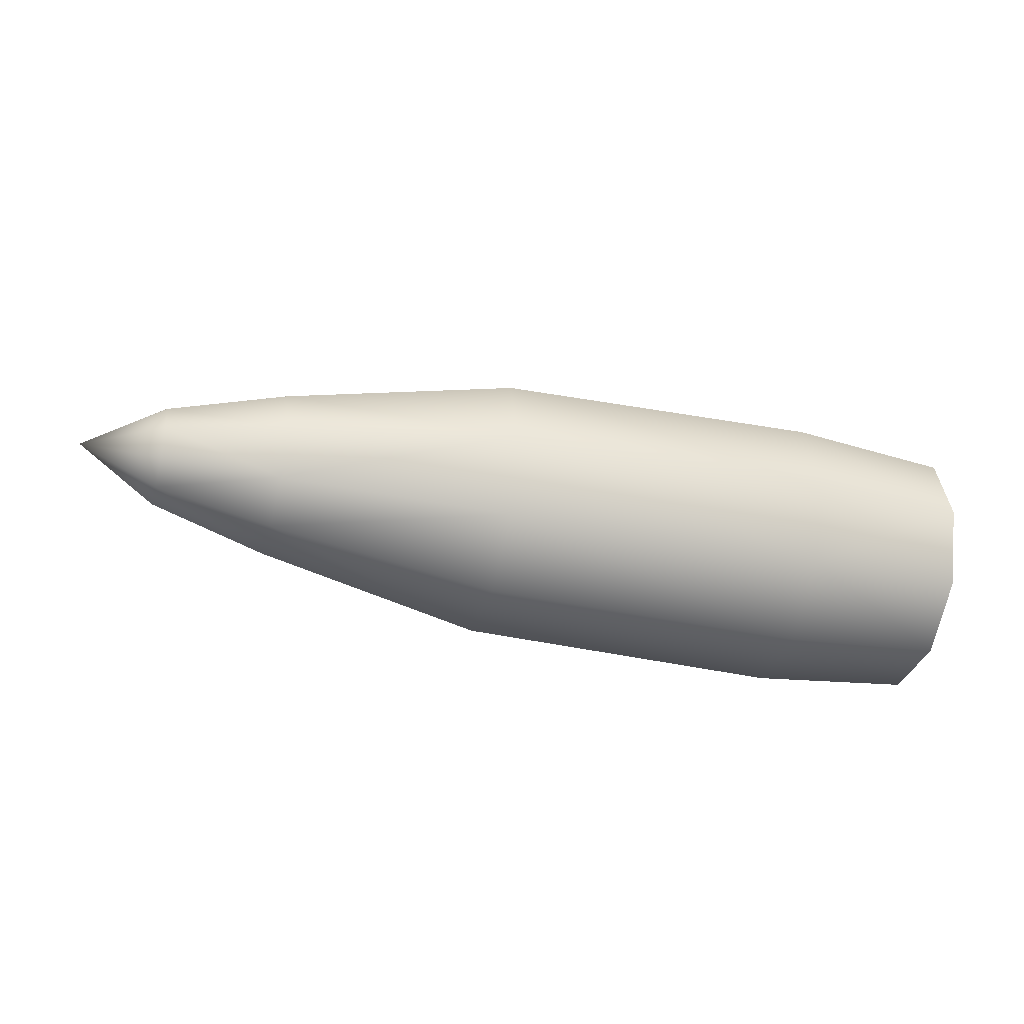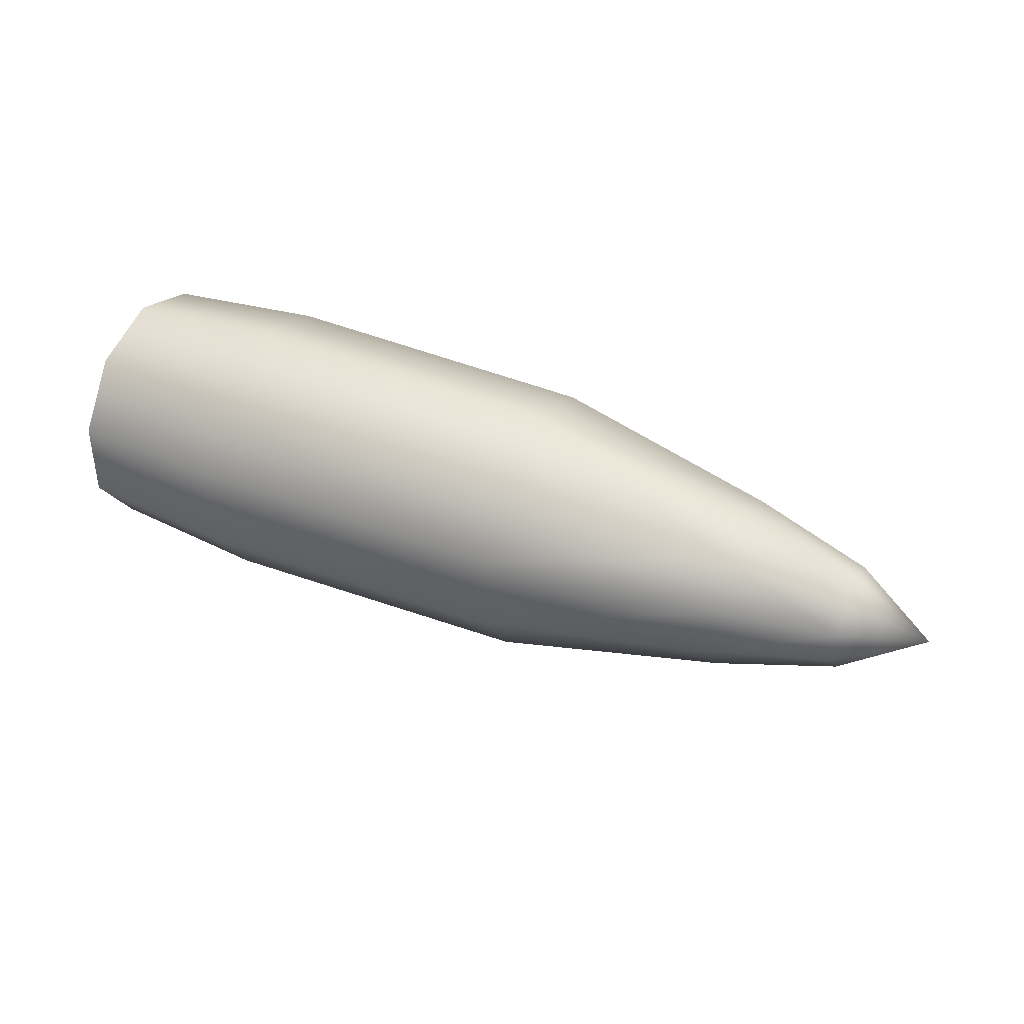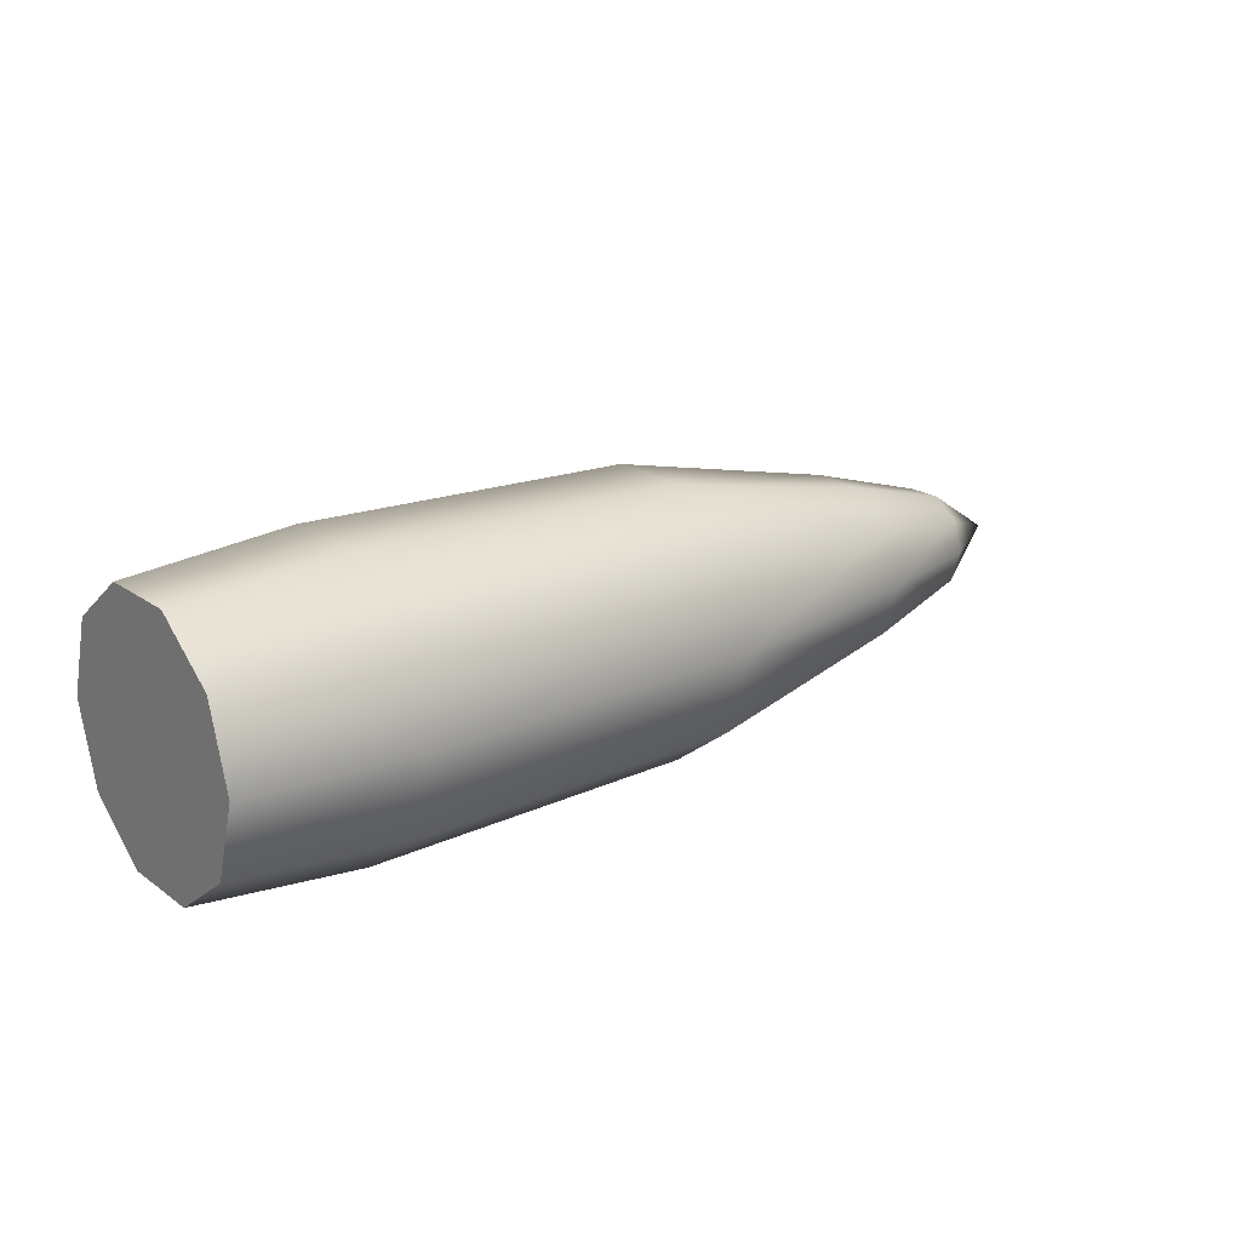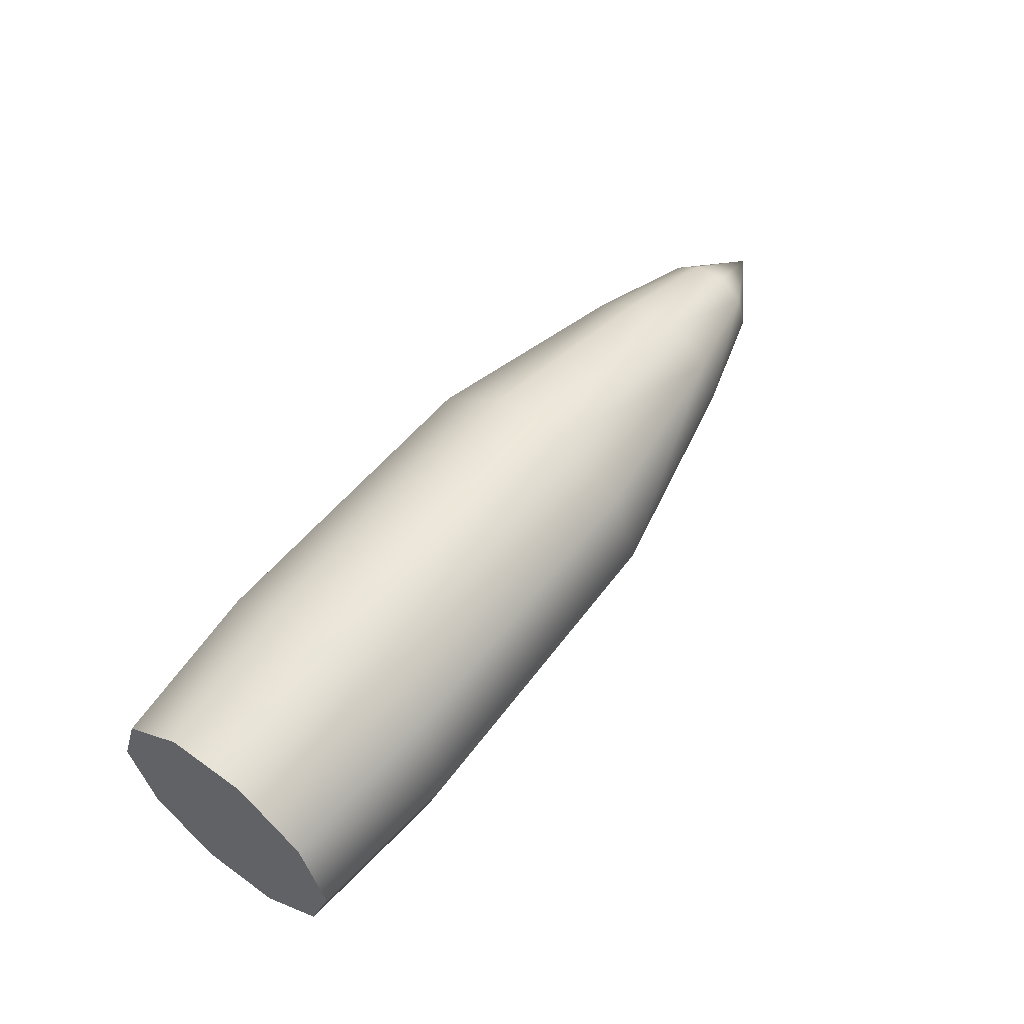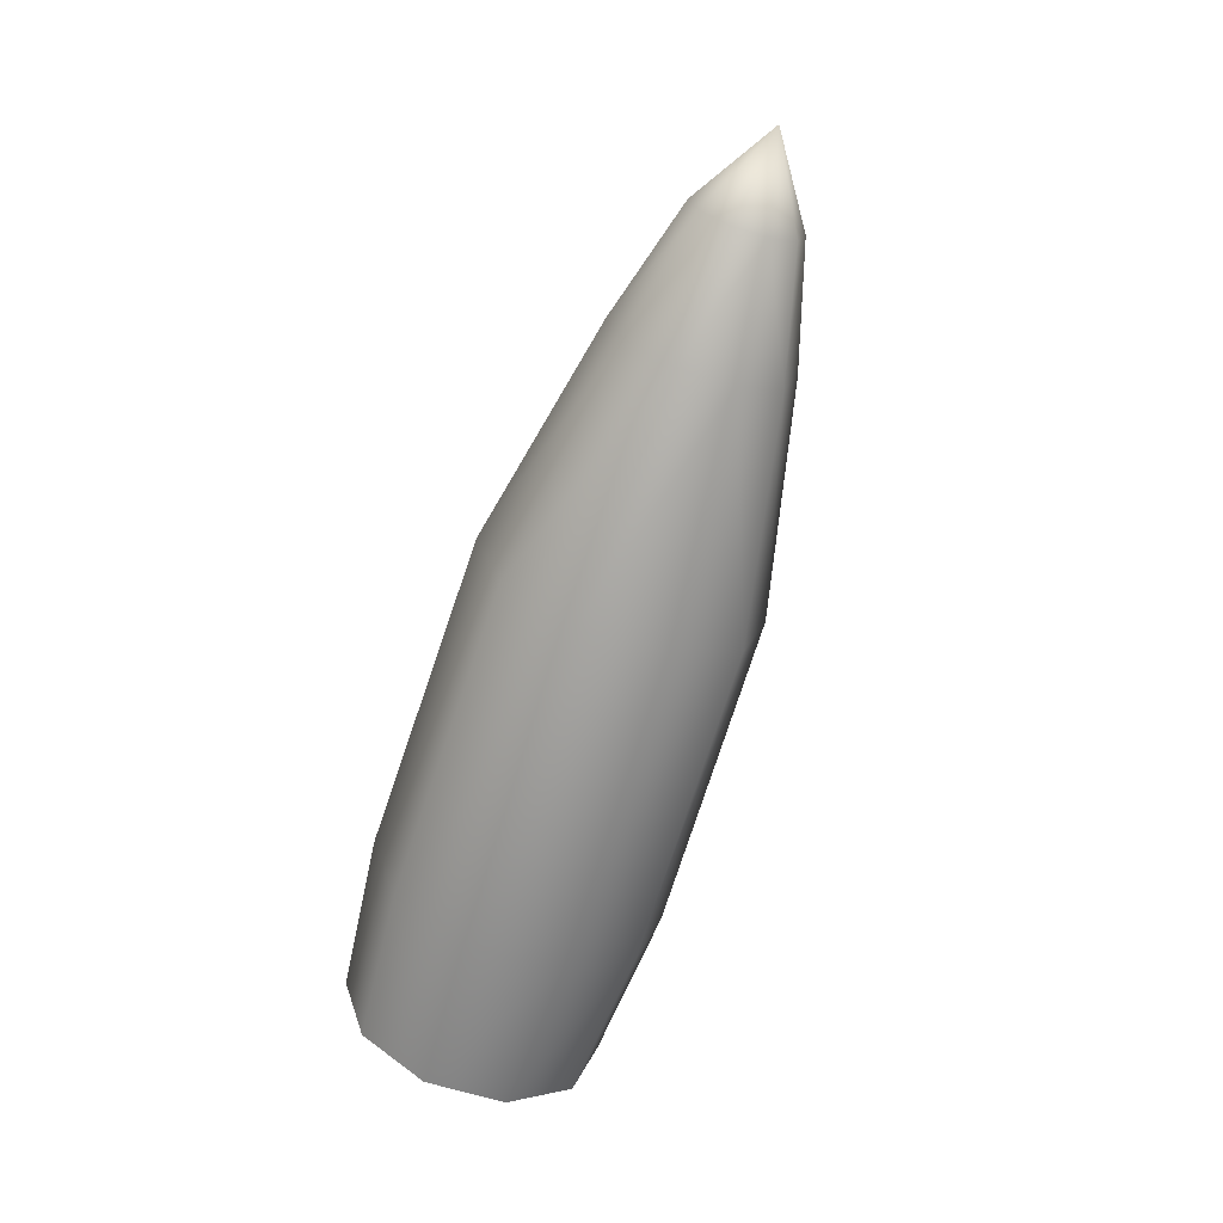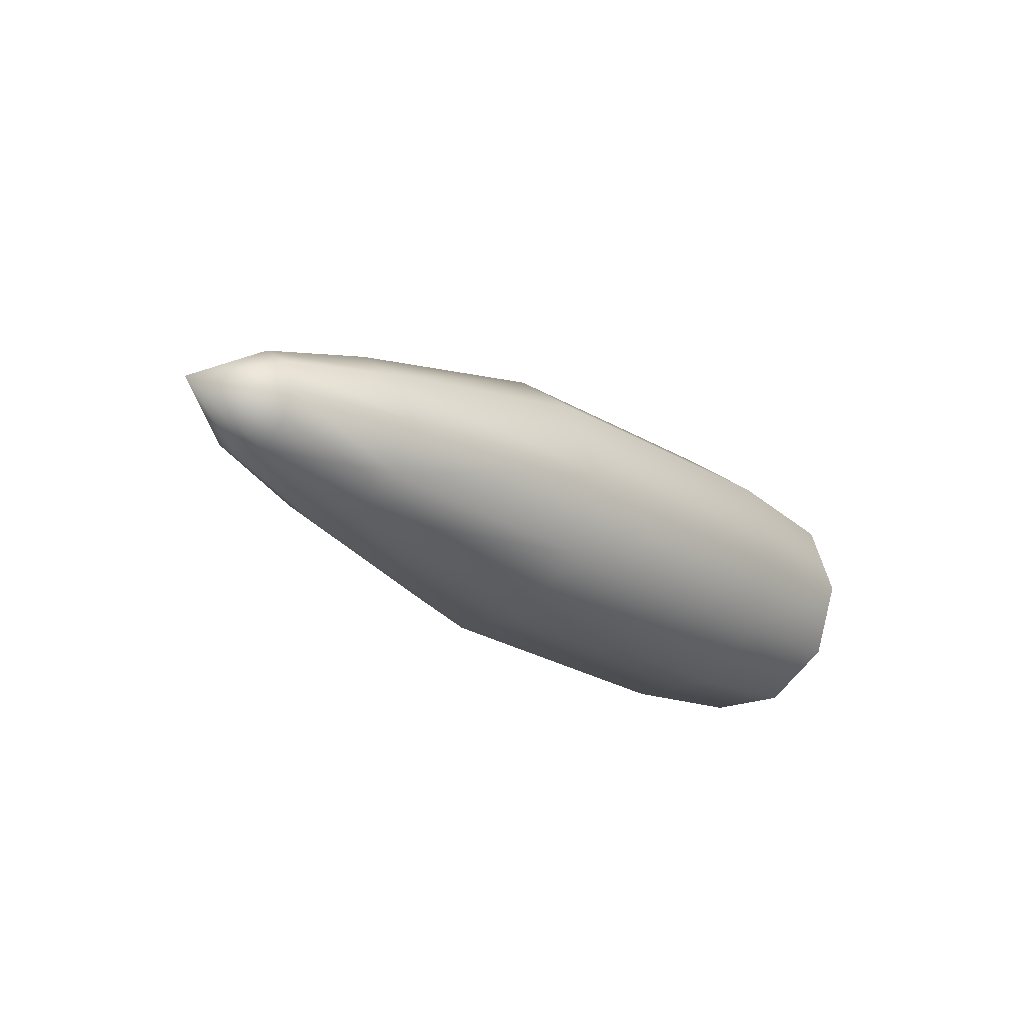
<metadata>
{"format":"obj","ext":"obj","renderer":"f3d","projection":"perspective","resolution":1024,"background":"white","views":[{"elev":-33.9,"azim":164.2,"up":"+Z"},{"elev":39.2,"azim":26.2,"up":"+Y"},{"elev":20.0,"azim":-37.9,"up":"+Z"},{"elev":55.1,"azim":-52.9,"up":"+Z"},{"elev":-65.7,"azim":72.6,"up":"+Z"},{"elev":-20.1,"azim":129.5,"up":"+Z"}]}
</metadata>
<code>
v -2.916 0.8095 0
v -1.891 0.7269 0.5281
v -2.916 0.6549 0.4758
v -2.916 0.8095 0
v -1.891 0.8985 0
v -1.891 0.7269 0.5281
v -1.891 0.8985 0
v 0.1664 0.6905 0.5017
v -1.891 0.7269 0.5281
v -2.916 0.8095 0
v -1.891 0.7269 -0.5281
v -1.891 0.8985 0
v -2.916 0.8095 0
v -2.916 0.6549 -0.4758
v -1.891 0.7269 -0.5281
v -1.891 0.8985 0
v 0.1664 0.8535 -0
v 0.1664 0.6905 0.5017
v -1.891 0.7269 -0.5281
v 0.1664 0.8535 -0
v -1.891 0.8985 0
v -2.916 0.2501 -0.7699
v -1.891 0.7269 -0.5281
v -2.916 0.6549 -0.4758
v 0.1664 0.8535 -0
v 1.596 0.4391 0.319
v 0.1664 0.6905 0.5017
v -2.916 0.2501 -0.7699
v -1.891 0.2776 -0.8545
v -1.891 0.7269 -0.5281
v -2.916 -0.2501 -0.7699
v -1.891 0.2776 -0.8545
v -2.916 0.2501 -0.7699
v 0.1664 0.8535 -0
v 1.596 0.5428 -0
v 1.596 0.4391 0.319
v 1.596 0.5428 -0
v 2.335 0.2639 0.1917
v 1.596 0.4391 0.319
v 1.596 0.5428 -0
v 2.335 0.3262 -0
v 2.335 0.2639 0.1917
v -1.891 0.7269 -0.5281
v 0.1664 0.6905 -0.5017
v 0.1664 0.8535 -0
v -1.891 0.2776 -0.8545
v 0.1664 0.6905 -0.5017
v -1.891 0.7269 -0.5281
v 0.1664 0.8535 -0
v 1.596 0.4391 -0.319
v 1.596 0.5428 -0
v 1.596 0.4391 -0.319
v 2.335 0.3262 -0
v 1.596 0.5428 -0
v 0.1664 0.8535 -0
v 0.1664 0.6905 -0.5017
v 1.596 0.4391 -0.319
v 1.596 0.4391 -0.319
v 2.335 0.2639 -0.1917
v 2.335 0.3262 -0
v 1.596 0.4391 -0.319
v 2.335 0.1008 -0.3102
v 2.335 0.2639 -0.1917
v 0.1664 0.6905 -0.5017
v 1.596 0.1677 -0.5162
v 1.596 0.4391 -0.319
v 1.596 0.4391 -0.319
v 1.596 0.1677 -0.5162
v 2.335 0.1008 -0.3102
v -1.891 0.2776 -0.8545
v 0.1664 0.2637 -0.8117
v 0.1664 0.6905 -0.5017
v 0.1664 0.6905 -0.5017
v 0.1664 0.2637 -0.8117
v 1.596 0.1677 -0.5162
v -2.916 -0.2501 -0.7699
v -1.891 -0.2776 -0.8545
v -1.891 0.2776 -0.8545
v -1.891 -0.2776 -0.8545
v 0.1664 0.2637 -0.8117
v -1.891 0.2776 -0.8545
v 1.596 -0.1677 -0.5162
v 2.335 0.1008 -0.3102
v 1.596 0.1677 -0.5162
v 1.596 -0.1677 -0.5162
v 2.335 -0.1008 -0.3102
v 2.335 0.1008 -0.3102
v 0.1664 -0.2637 -0.8117
v 1.596 0.1677 -0.5162
v 0.1664 0.2637 -0.8117
v -1.891 -0.2776 -0.8545
v 0.1664 -0.2637 -0.8117
v 0.1664 0.2637 -0.8117
v 0.1664 -0.2637 -0.8117
v 1.596 -0.1677 -0.5162
v 1.596 0.1677 -0.5162
v 1.596 -0.1677 -0.5162
v 2.335 -0.2639 -0.1917
v 2.335 -0.1008 -0.3102
v -1.891 -0.2776 -0.8545
v 0.1664 -0.6905 -0.5017
v 0.1664 -0.2637 -0.8117
v 0.1664 -0.6905 -0.5017
v 1.596 -0.1677 -0.5162
v 0.1664 -0.2637 -0.8117
v -2.916 -0.2501 -0.7699
v -1.891 -0.7269 -0.5281
v -1.891 -0.2776 -0.8545
v -1.891 -0.2776 -0.8545
v -1.891 -0.7269 -0.5281
v 0.1664 -0.6905 -0.5017
v -2.916 -0.2501 -0.7699
v -2.916 -0.6549 -0.4758
v -1.891 -0.7269 -0.5281
v 1.596 -0.1677 -0.5162
v 1.596 -0.4391 -0.319
v 2.335 -0.2639 -0.1917
v 0.1664 -0.6905 -0.5017
v 1.596 -0.4391 -0.319
v 1.596 -0.1677 -0.5162
v -2.916 -0.6549 -0.4758
v -1.891 -0.8985 0
v -1.891 -0.7269 -0.5281
v -1.891 -0.8985 0
v 0.1664 -0.6905 -0.5017
v -1.891 -0.7269 -0.5281
v -2.916 -0.6549 -0.4758
v -2.916 -0.8095 0
v -1.891 -0.8985 0
v -2.916 -0.6549 0.4758
v -1.891 -0.8985 0
v -2.916 -0.8095 0
v 0.1664 -0.8535 -0
v 1.596 -0.4391 -0.319
v 0.1664 -0.6905 -0.5017
v -1.891 -0.8985 0
v 0.1664 -0.8535 -0
v 0.1664 -0.6905 -0.5017
v 1.596 -0.5428 -0
v 2.335 -0.2639 -0.1917
v 1.596 -0.4391 -0.319
v 0.1664 -0.8535 -0
v 1.596 -0.5428 -0
v 1.596 -0.4391 -0.319
v 1.596 -0.5428 -0
v 2.335 -0.3262 -0
v 2.335 -0.2639 -0.1917
v 1.596 -0.5428 -0
v 2.335 -0.2639 0.1917
v 2.335 -0.3262 -0
v -2.916 -0.6549 0.4758
v -1.891 -0.7269 0.5281
v -1.891 -0.8985 0
v -1.891 -0.7269 0.5281
v 0.1664 -0.8535 -0
v -1.891 -0.8985 0
v 1.596 -0.5428 -0
v 1.596 -0.4391 0.319
v 2.335 -0.2639 0.1917
v 0.1664 -0.8535 -0
v 1.596 -0.4391 0.319
v 1.596 -0.5428 -0
v -2.916 -0.6549 0.4758
v -1.891 -0.2776 0.8545
v -1.891 -0.7269 0.5281
v -2.916 -0.6549 0.4758
v -2.916 -0.2501 0.7699
v -1.891 -0.2776 0.8545
v -1.891 -0.7269 0.5281
v 0.1664 -0.6905 0.5017
v 0.1664 -0.8535 -0
v 0.1664 -0.8535 -0
v 0.1664 -0.6905 0.5017
v 1.596 -0.4391 0.319
v -1.891 -0.2776 0.8545
v 0.1664 -0.6905 0.5017
v -1.891 -0.7269 0.5281
v -2.916 0.2501 0.7699
v -1.891 -0.2776 0.8545
v -2.916 -0.2501 0.7699
v 0.1664 -0.2637 0.8117
v 1.596 -0.4391 0.319
v 0.1664 -0.6905 0.5017
v -1.891 -0.2776 0.8545
v 0.1664 -0.2637 0.8117
v 0.1664 -0.6905 0.5017
v 1.596 -0.1677 0.5162
v 2.335 -0.2639 0.1917
v 1.596 -0.4391 0.319
v 0.1664 -0.2637 0.8117
v 1.596 -0.1677 0.5162
v 1.596 -0.4391 0.319
v 1.596 -0.1677 0.5162
v 2.335 -0.1008 0.3102
v 2.335 -0.2639 0.1917
v 1.596 -0.1677 0.5162
v 2.335 0.1008 0.3102
v 2.335 -0.1008 0.3102
v -2.916 0.2501 0.7699
v -1.891 0.2776 0.8545
v -1.891 -0.2776 0.8545
v -1.891 0.2776 0.8545
v 0.1664 -0.2637 0.8117
v -1.891 -0.2776 0.8545
v -2.916 0.2501 0.7699
v -2.916 0.6549 0.4758
v -1.891 0.7269 0.5281
v -2.916 0.2501 0.7699
v -1.891 0.7269 0.5281
v -1.891 0.2776 0.8545
v 0.1664 -0.2637 0.8117
v 1.596 0.1677 0.5162
v 1.596 -0.1677 0.5162
v 1.596 -0.1677 0.5162
v 1.596 0.1677 0.5162
v 2.335 0.1008 0.3102
v -1.891 0.2776 0.8545
v 0.1664 0.2637 0.8117
v 0.1664 -0.2637 0.8117
v -1.891 0.7269 0.5281
v 0.1664 0.2637 0.8117
v -1.891 0.2776 0.8545
v 0.1664 -0.2637 0.8117
v 0.1664 0.2637 0.8117
v 1.596 0.1677 0.5162
v -1.891 0.7269 0.5281
v 0.1664 0.6905 0.5017
v 0.1664 0.2637 0.8117
v 0.1664 0.2637 0.8117
v 0.1664 0.6905 0.5017
v 1.596 0.4391 0.319
v 0.1664 0.2637 0.8117
v 1.596 0.4391 0.319
v 1.596 0.1677 0.5162
v 1.596 0.4391 0.319
v 2.335 0.1008 0.3102
v 1.596 0.1677 0.5162
v 1.596 0.4391 0.319
v 2.335 0.2639 0.1917
v 2.335 0.1008 0.3102
v -2.916 0.2501 0.7699
v -2.916 -0 0
v -2.916 0.6549 0.4758
v -2.916 0.6549 0.4758
v -2.916 -0 0
v -2.916 0.8095 0
v -2.916 -0.2501 0.7699
v -2.916 -0 0
v -2.916 0.2501 0.7699
v -2.916 0.8095 0
v -2.916 -0 0
v -2.916 0.6549 -0.4758
v -2.916 -0.6549 0.4758
v -2.916 -0 0
v -2.916 -0.2501 0.7699
v -2.916 0.6549 -0.4758
v -2.916 -0 0
v -2.916 0.2501 -0.7699
v -2.916 -0.8095 0
v -2.916 -0 0
v -2.916 -0.6549 0.4758
v -2.916 0.2501 -0.7699
v -2.916 -0 0
v -2.916 -0.2501 -0.7699
v -2.916 -0.6549 -0.4758
v -2.916 -0 0
v -2.916 -0.8095 0
v -2.916 -0.2501 -0.7699
v -2.916 -0 0
v -2.916 -0.6549 -0.4758
v 2.335 0.2639 0.1917
v 2.844 0 -0
v 2.335 0.1008 0.3102
v 2.335 0.1008 0.3102
v 2.844 0 -0
v 2.335 -0.1008 0.3102
v 2.335 0.3262 -0
v 2.844 0 -0
v 2.335 0.2639 0.1917
v 2.335 -0.1008 0.3102
v 2.844 0 -0
v 2.335 -0.2639 0.1917
v 2.335 0.2639 -0.1917
v 2.844 0 -0
v 2.335 0.3262 -0
v 2.335 -0.2639 0.1917
v 2.844 0 -0
v 2.335 -0.3262 -0
v 2.335 0.1008 -0.3102
v 2.844 0 -0
v 2.335 0.2639 -0.1917
v 2.335 -0.3262 -0
v 2.844 0 -0
v 2.335 -0.2639 -0.1917
v 2.335 -0.1008 -0.3102
v 2.844 0 -0
v 2.335 0.1008 -0.3102
v 2.335 -0.2639 -0.1917
v 2.844 0 -0
v 2.335 -0.1008 -0.3102
g projectile_40mm
f 3 2 1
f 6 5 4
f 9 8 7
f 12 11 10
f 15 14 13
f 18 17 16
f 21 20 19
f 24 23 22
f 27 26 25
f 30 29 28
f 33 32 31
f 36 35 34
f 39 38 37
f 42 41 40
f 45 44 43
f 48 47 46
f 51 50 49
f 54 53 52
f 57 56 55
f 60 59 58
f 63 62 61
f 66 65 64
f 69 68 67
f 72 71 70
f 75 74 73
f 78 77 76
f 81 80 79
f 84 83 82
f 87 86 85
f 90 89 88
f 93 92 91
f 96 95 94
f 99 98 97
f 102 101 100
f 105 104 103
f 108 107 106
f 111 110 109
f 114 113 112
f 117 116 115
f 120 119 118
f 123 122 121
f 126 125 124
f 129 128 127
f 132 131 130
f 135 134 133
f 138 137 136
f 141 140 139
f 144 143 142
f 147 146 145
f 150 149 148
f 153 152 151
f 156 155 154
f 159 158 157
f 162 161 160
f 165 164 163
f 168 167 166
f 171 170 169
f 174 173 172
f 177 176 175
f 180 179 178
f 183 182 181
f 186 185 184
f 189 188 187
f 192 191 190
f 195 194 193
f 198 197 196
f 201 200 199
f 204 203 202
f 207 206 205
f 210 209 208
f 213 212 211
f 216 215 214
f 219 218 217
f 222 221 220
f 225 224 223
f 228 227 226
f 231 230 229
f 234 233 232
f 237 236 235
f 240 239 238
f 243 242 241
f 246 245 244
f 249 248 247
f 252 251 250
f 255 254 253
f 258 257 256
f 261 260 259
f 264 263 262
f 267 266 265
f 270 269 268
f 273 272 271
f 276 275 274
f 279 278 277
f 282 281 280
f 285 284 283
f 288 287 286
f 291 290 289
f 294 293 292
f 297 296 295
f 300 299 298

</code>
